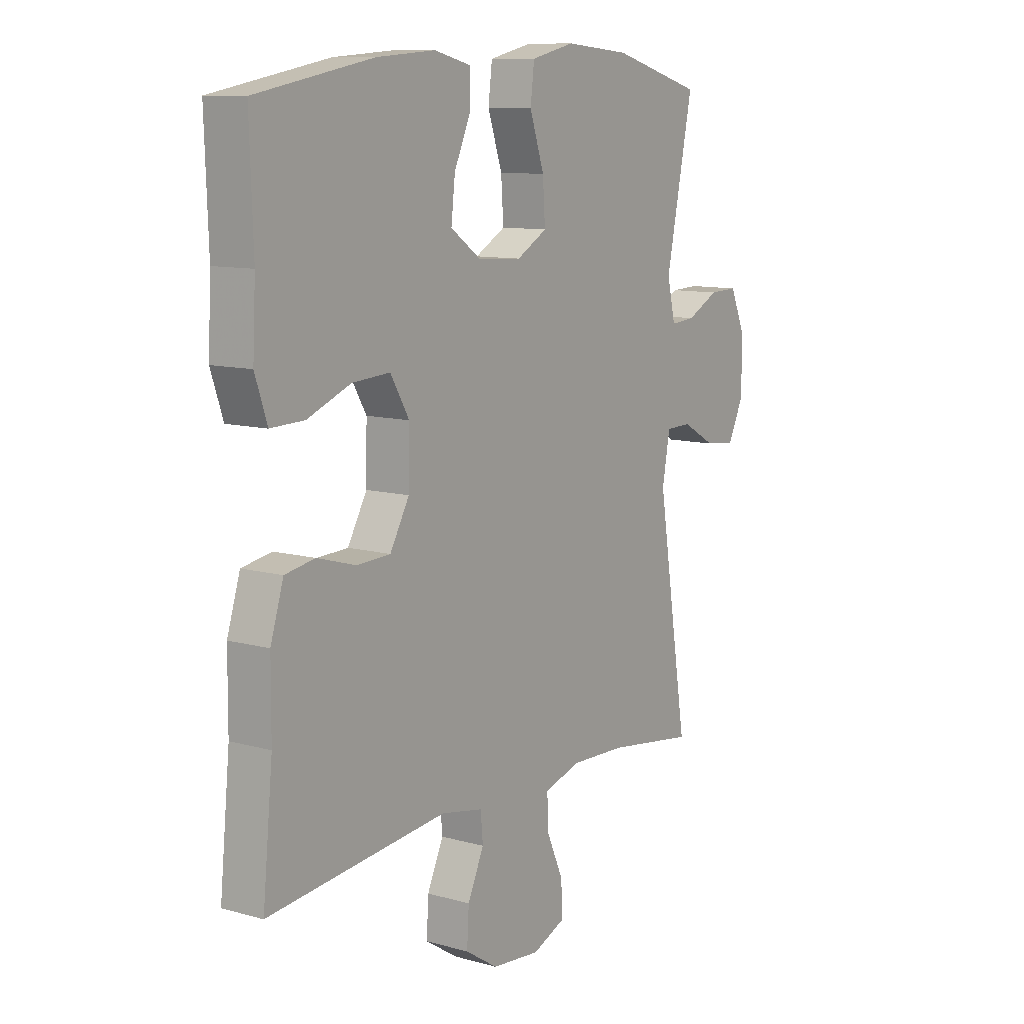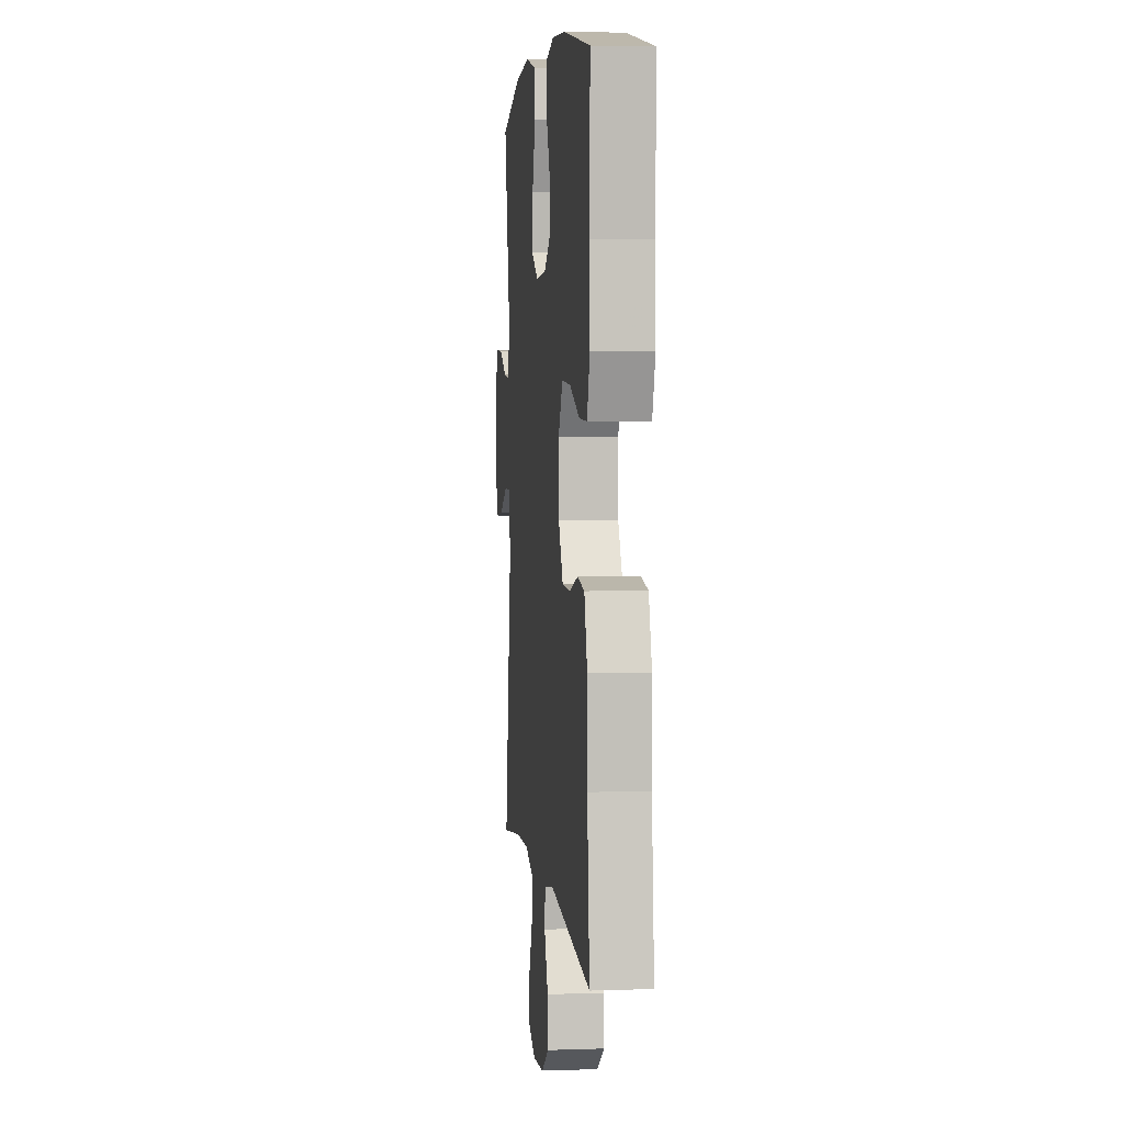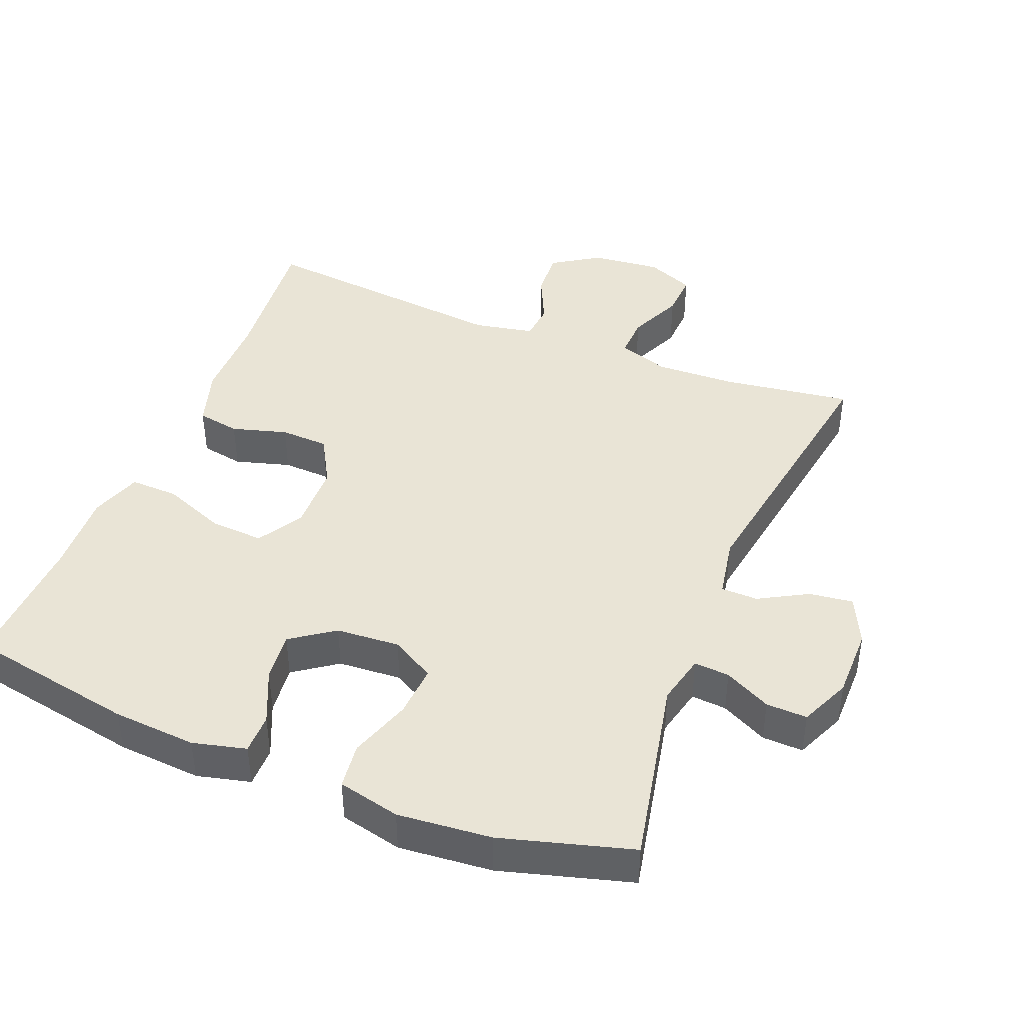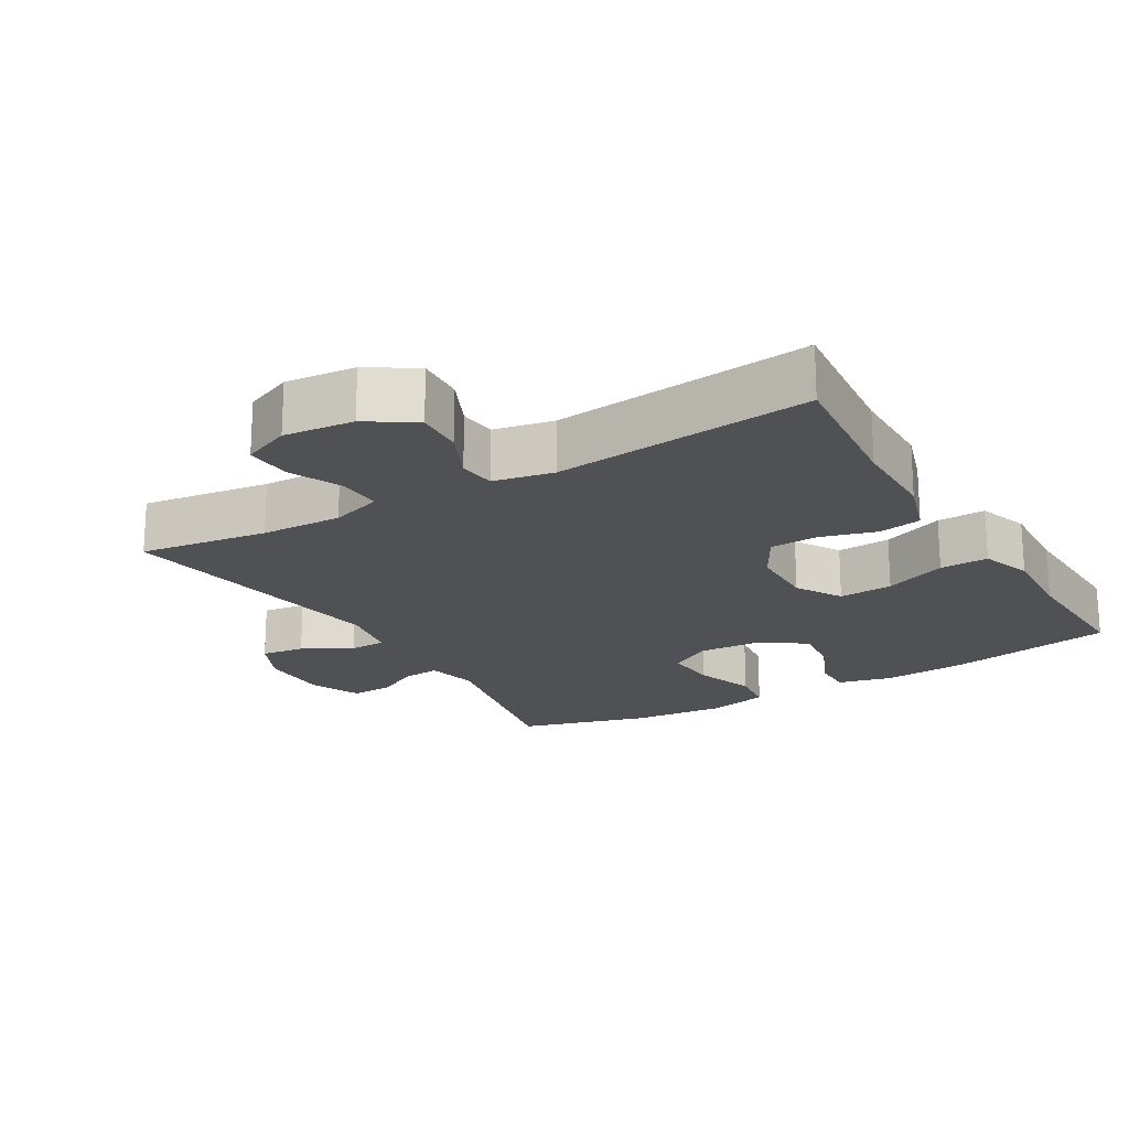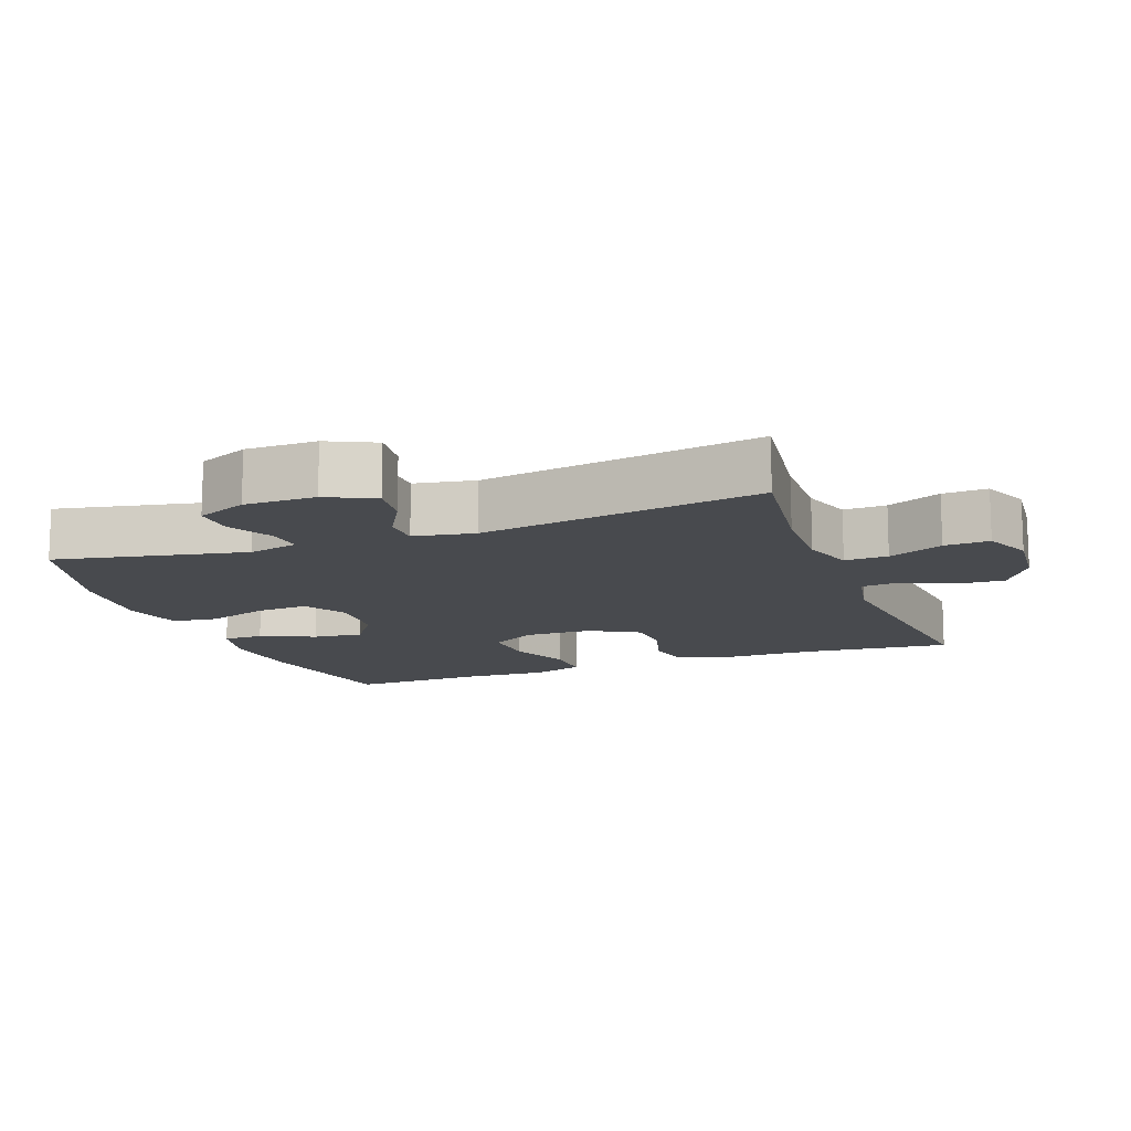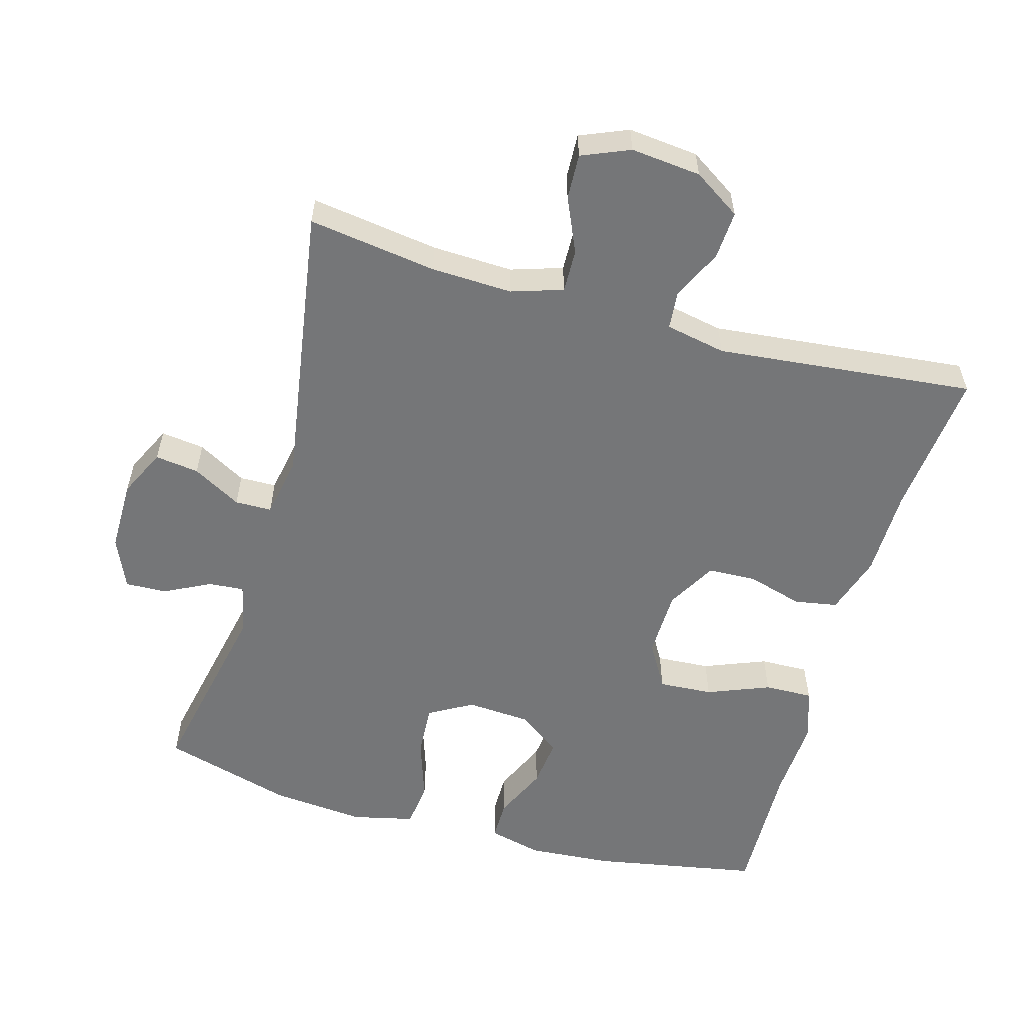
<metadata>
{"format":"obj","ext":"obj","renderer":"f3d","projection":"perspective","resolution":1024,"background":"white","views":[{"elev":10.5,"azim":-55.1,"up":"+Z"},{"elev":4.1,"azim":-96.3,"up":"+Z"},{"elev":42.6,"azim":21.8,"up":"+Y"},{"elev":-19.8,"azim":-149.4,"up":"+Y"},{"elev":-13.1,"azim":110.5,"up":"+Y"},{"elev":-56.8,"azim":164.1,"up":"+Y"}]}
</metadata>
<code>
v 0.5 0.07 -0.5
v 0.315 0.07 -0.474
v 0.198 0.07 -0.47
v 0.124 0.07 -0.494
v 0.126 0.07 -0.556
v 0.161 0.07 -0.635
v 0.164 0.07 -0.7
v 0.095 0.07 -0.729
v -0.006 0.07 -0.719
v -0.074 0.07 -0.675
v -0.07 0.07 -0.606
v -0.036 0.07 -0.532
v -0.041 0.07 -0.478
v -0.128 0.07 -0.461
v -0.5 0.07 -0.5
v -0.479 0.07 -0.289
v -0.478 0.07 -0.161
v -0.451 0.07 -0.075
v -0.389 0.07 -0.064
v -0.309 0.07 -0.087
v -0.239 0.07 -0.084
v -0.199 0.07 -0.013
v -0.197 0.07 0.085
v -0.236 0.07 0.151
v -0.314 0.07 0.146
v -0.404 0.07 0.11
v -0.474 0.07 0.108
v -0.499 0.07 0.182
v -0.493 0.07 0.3
v -0.5 0.07 0.5
v -0.258 0.07 0.545
v -0.137 0.07 0.554
v -0.06 0.07 0.535
v -0.06 0.07 0.477
v -0.095 0.07 0.399
v -0.103 0.07 0.327
v -0.041 0.07 0.283
v 0.051 0.07 0.277
v 0.114 0.07 0.313
v 0.109 0.07 0.389
v 0.079 0.07 0.478
v 0.087 0.07 0.544
v 0.177 0.07 0.565
v 0.312 0.07 0.553
v 0.5 0.07 0.5
v 0.444 0.07 0.226
v 0.461 0.07 0.153
v 0.512 0.07 0.157
v 0.579 0.07 0.191
v 0.638 0.07 0.193
v 0.67 0.07 0.12
v 0.67 0.07 0.017
v 0.637 0.07 -0.052
v 0.574 0.07 -0.044
v 0.504 0.07 -0.005
v 0.451 0.07 -0.006
v 0.435 0.07 -0.094
v 0.5 0 -0.5
v 0.315 0 -0.474
v 0.198 0 -0.47
v 0.124 0 -0.494
v 0.126 0 -0.556
v 0.161 0 -0.635
v 0.164 0 -0.7
v 0.095 0 -0.729
v -0.006 0 -0.719
v -0.074 0 -0.675
v -0.07 0 -0.606
v -0.036 0 -0.532
v -0.041 0 -0.478
v -0.128 0 -0.461
v -0.5 0 -0.5
v -0.479 0 -0.289
v -0.478 0 -0.161
v -0.451 0 -0.075
v -0.389 0 -0.064
v -0.309 0 -0.087
v -0.239 0 -0.084
v -0.199 0 -0.013
v -0.197 0 0.085
v -0.236 0 0.151
v -0.314 0 0.146
v -0.404 0 0.11
v -0.474 0 0.108
v -0.499 0 0.182
v -0.493 0 0.3
v -0.5 0 0.5
v -0.258 0 0.545
v -0.137 0 0.554
v -0.06 0 0.535
v -0.06 0 0.477
v -0.095 0 0.399
v -0.103 0 0.327
v -0.041 0 0.283
v 0.051 0 0.277
v 0.114 0 0.313
v 0.109 0 0.389
v 0.079 0 0.478
v 0.087 0 0.544
v 0.177 0 0.565
v 0.312 0 0.553
v 0.5 0 0.5
v 0.444 0 0.226
v 0.461 0 0.153
v 0.512 0 0.157
v 0.579 0 0.191
v 0.638 0 0.193
v 0.67 0 0.12
v 0.67 0 0.017
v 0.637 0 -0.052
v 0.574 0 -0.044
v 0.504 0 -0.005
v 0.451 0 -0.006
v 0.435 0 -0.094
f 52 53 54 55
f 52 55 56
f 51 52 56
f 48 49 50 51
f 47 48 51 56
f 46 47 56 57
f 44 45 46
f 43 44 46 57
f 40 41 42 43
f 39 40 43 57
f 32 33 34 35
f 32 35 36
f 29 30 31 32
f 29 32 36
f 28 29 36 37
f 25 26 27 28
f 24 25 28 37
f 17 18 19 20
f 16 17 20 21
f 14 15 16 21
f 13 14 21 22
f 9 10 11 12
f 9 12 13
f 8 9 13
f 5 6 7 8
f 4 5 8 13
f 3 4 13 22
f 39 57 1 2
f 38 39 2 3
f 23 24 37 38
f 3 22 23 38
f 112 111 110 109
f 113 112 109
f 113 109 108
f 108 107 106 105
f 113 108 105 104
f 114 113 104 103
f 103 102 101
f 114 103 101 100
f 100 99 98 97
f 114 100 97 96
f 92 91 90 89
f 93 92 89
f 89 88 87 86
f 93 89 86
f 94 93 86 85
f 85 84 83 82
f 94 85 82 81
f 77 76 75 74
f 78 77 74 73
f 78 73 72 71
f 79 78 71 70
f 69 68 67 66
f 70 69 66
f 70 66 65
f 65 64 63 62
f 70 65 62 61
f 79 70 61 60
f 59 58 114 96
f 60 59 96 95
f 95 94 81 80
f 95 80 79 60
f 1 58 59 2
f 2 59 60 3
f 3 60 61 4
f 4 61 62 5
f 5 62 63 6
f 6 63 64 7
f 7 64 65 8
f 8 65 66 9
f 9 66 67 10
f 10 67 68 11
f 11 68 69 12
f 12 69 70 13
f 13 70 71 14
f 14 71 72 15
f 15 72 73 16
f 16 73 74 17
f 17 74 75 18
f 18 75 76 19
f 19 76 77 20
f 20 77 78 21
f 21 78 79 22
f 22 79 80 23
f 23 80 81 24
f 24 81 82 25
f 25 82 83 26
f 26 83 84 27
f 27 84 85 28
f 28 85 86 29
f 29 86 87 30
f 30 87 88 31
f 31 88 89 32
f 32 89 90 33
f 33 90 91 34
f 34 91 92 35
f 35 92 93 36
f 36 93 94 37
f 37 94 95 38
f 38 95 96 39
f 39 96 97 40
f 40 97 98 41
f 41 98 99 42
f 42 99 100 43
f 43 100 101 44
f 44 101 102 45
f 45 102 103 46
f 46 103 104 47
f 47 104 105 48
f 48 105 106 49
f 49 106 107 50
f 50 107 108 51
f 51 108 109 52
f 52 109 110 53
f 53 110 111 54
f 54 111 112 55
f 55 112 113 56
f 56 113 114 57
f 57 114 58 1

</code>
